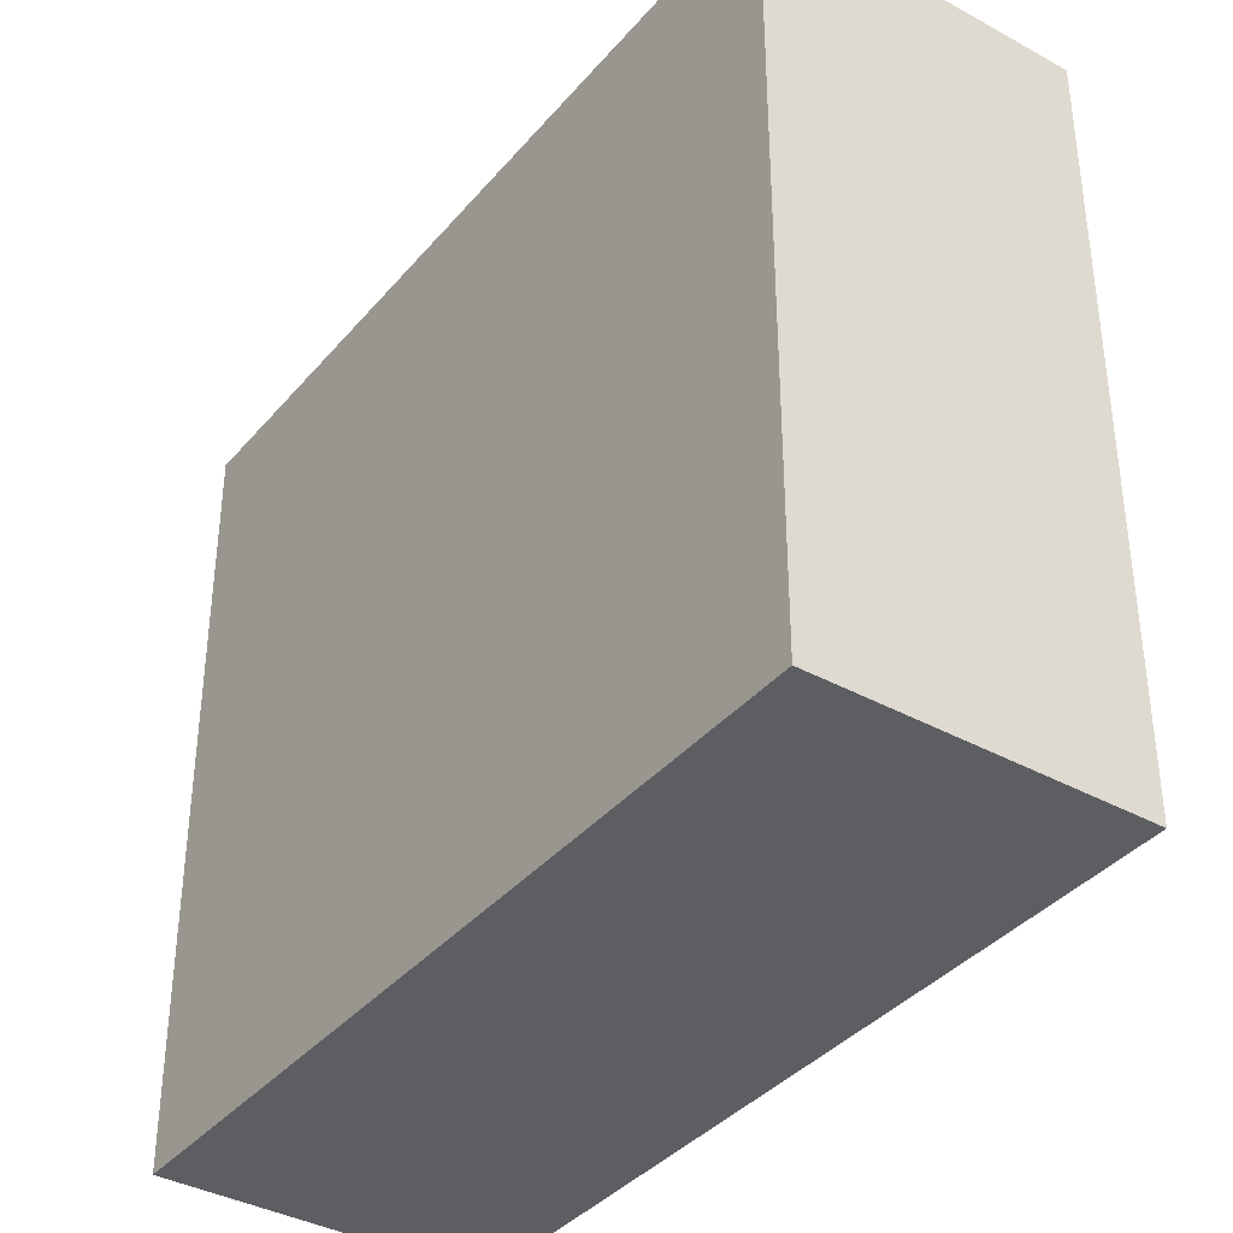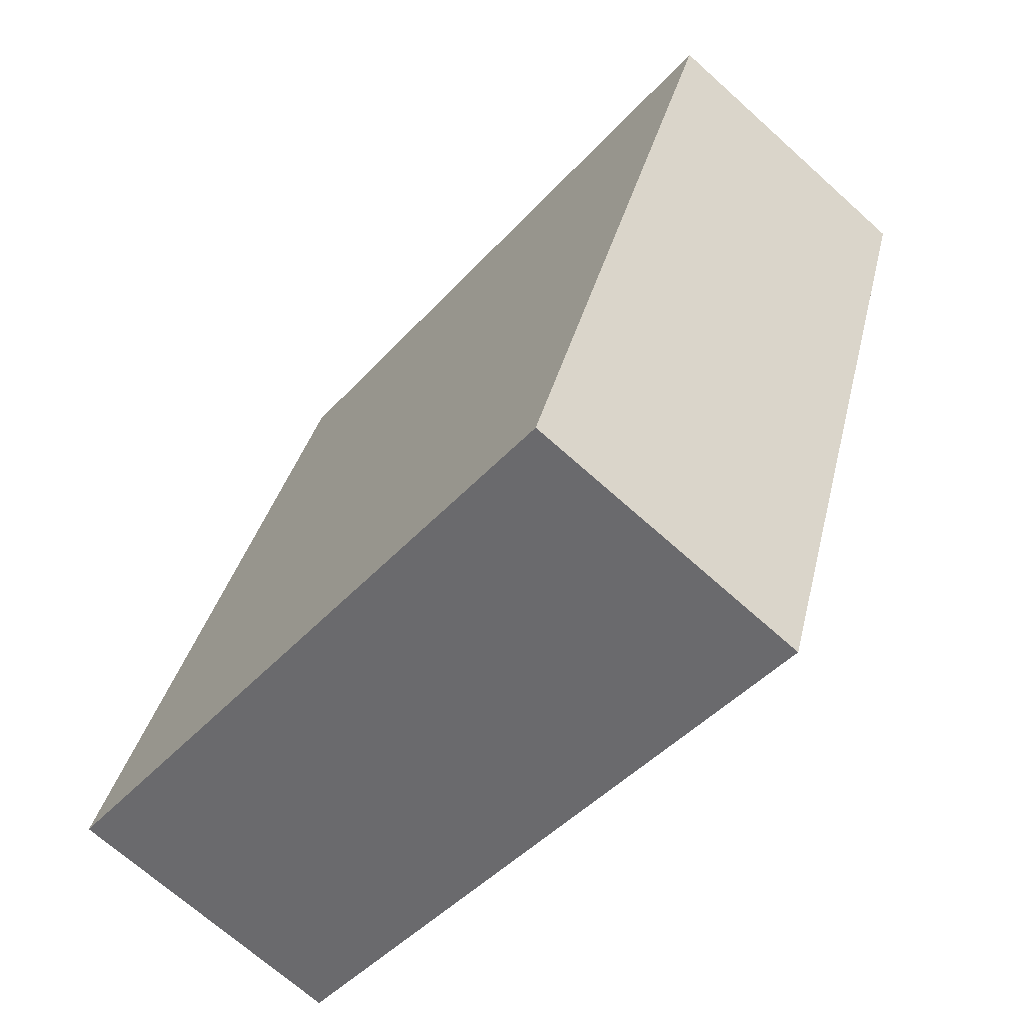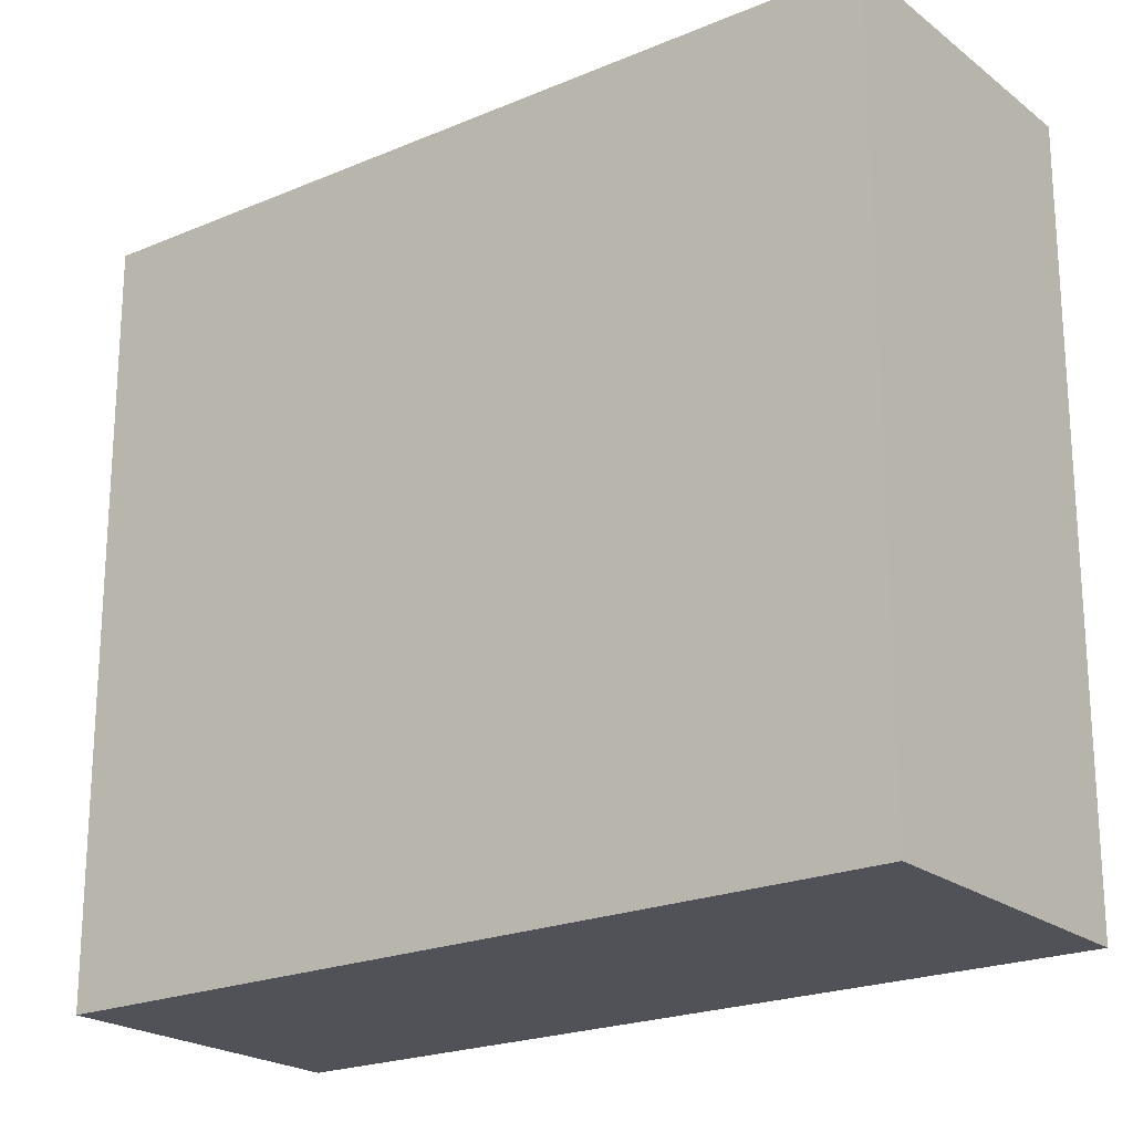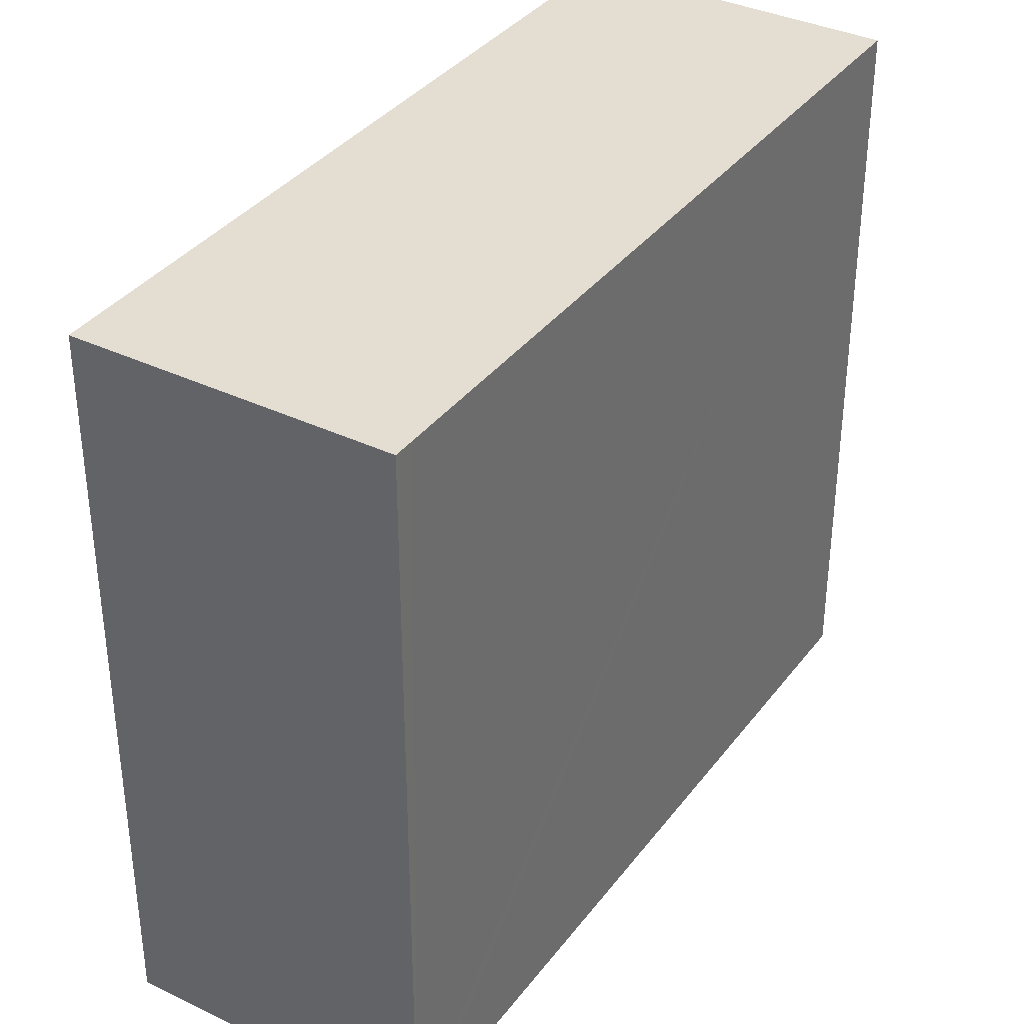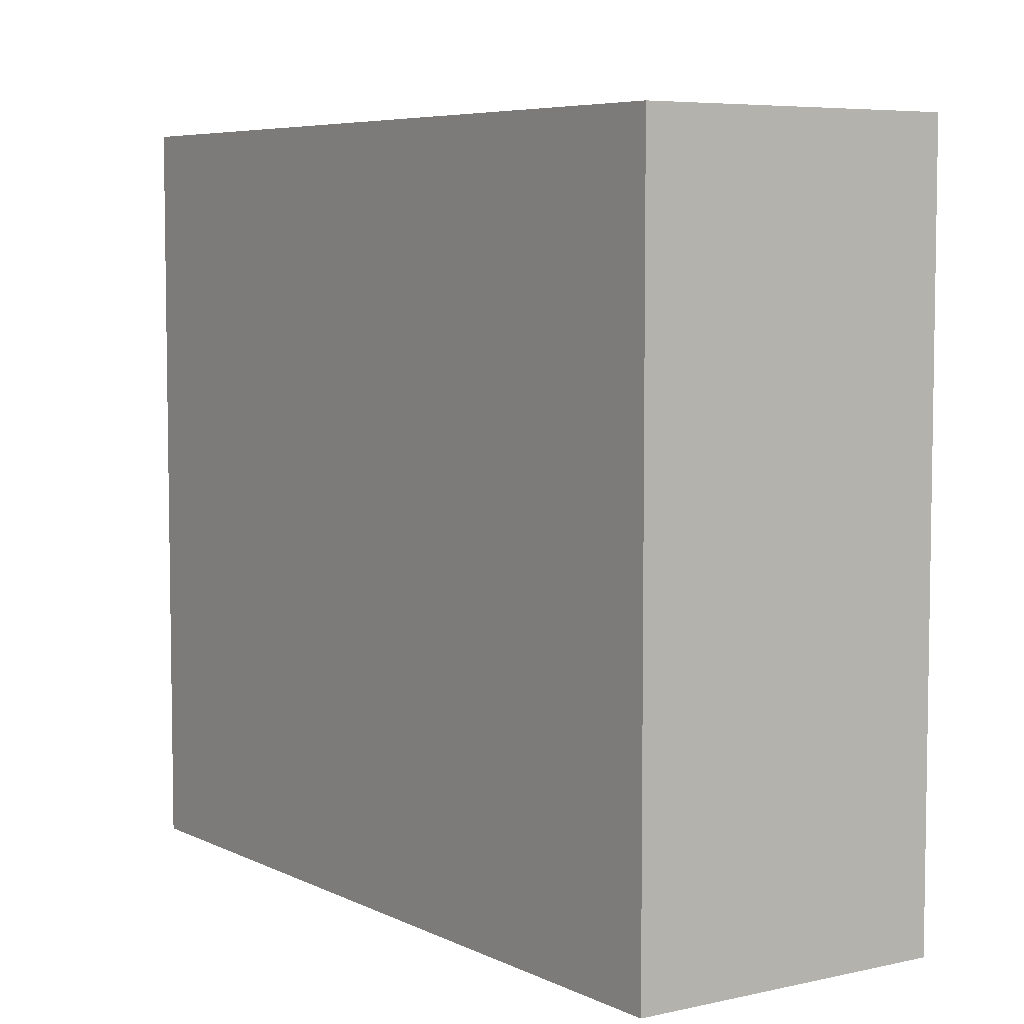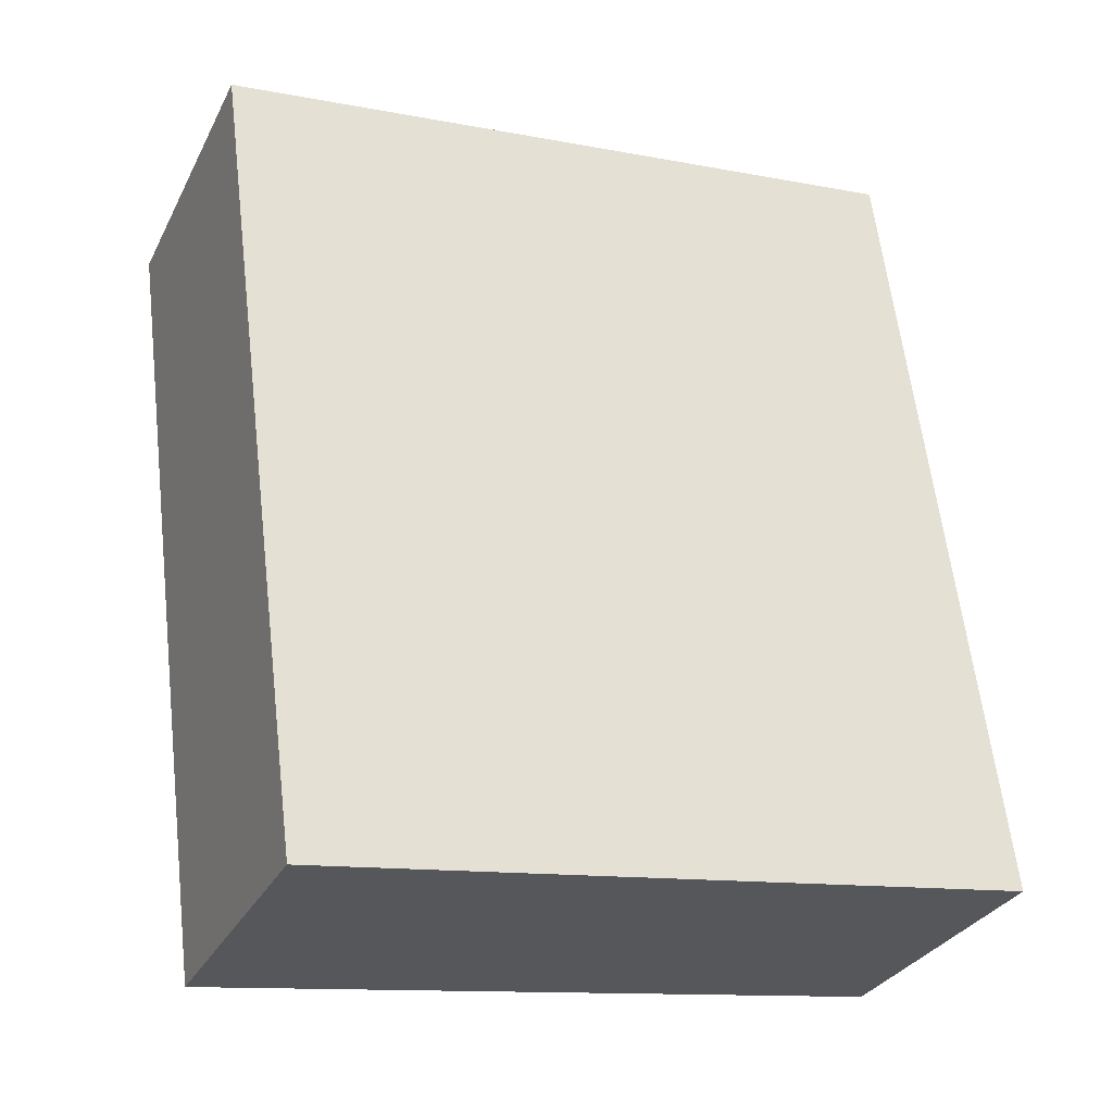
<metadata>
{"format":"obj","ext":"obj","renderer":"f3d","projection":"perspective","resolution":1024,"background":"white","views":[{"elev":-37.7,"azim":128.0,"up":"+Y"},{"elev":-44.6,"azim":141.2,"up":"+Z"},{"elev":-21.5,"azim":-70.0,"up":"+Y"},{"elev":36.2,"azim":-164.8,"up":"+Y"},{"elev":6.0,"azim":128.5,"up":"+Y"},{"elev":-12.2,"azim":65.7,"up":"+Z"}]}
</metadata>
<code>
v  1.855 4.515 0.559
v  0.084 4.515 -0.275
v  0 4.515 2.765e-16
v  1.433 4.515 -4.705
v  3.311 4.515 -4.271
v  1.471 4.515 -4.829
v  1.471 2.957e-16 -4.829
v  1.433 2.881e-16 -4.705
v  0.084 1.684e-17 -0.275
v  0 0 0
v  1.855 -3.423e-17 0.559
v  3.311 2.615e-16 -4.271
g defaultobject
f 1 2 3
f 2 1 4
f 4 1 5
f 4 5 6
f 7 4 6
f 4 7 2
f 2 7 8
f 2 8 9
f 2 9 3
f 3 9 10
f 10 1 3
f 1 10 11
f 11 5 1
f 5 11 12
f 12 6 5
f 6 12 7
f 9 11 10
f 11 9 12
f 12 9 8
f 12 8 7

</code>
